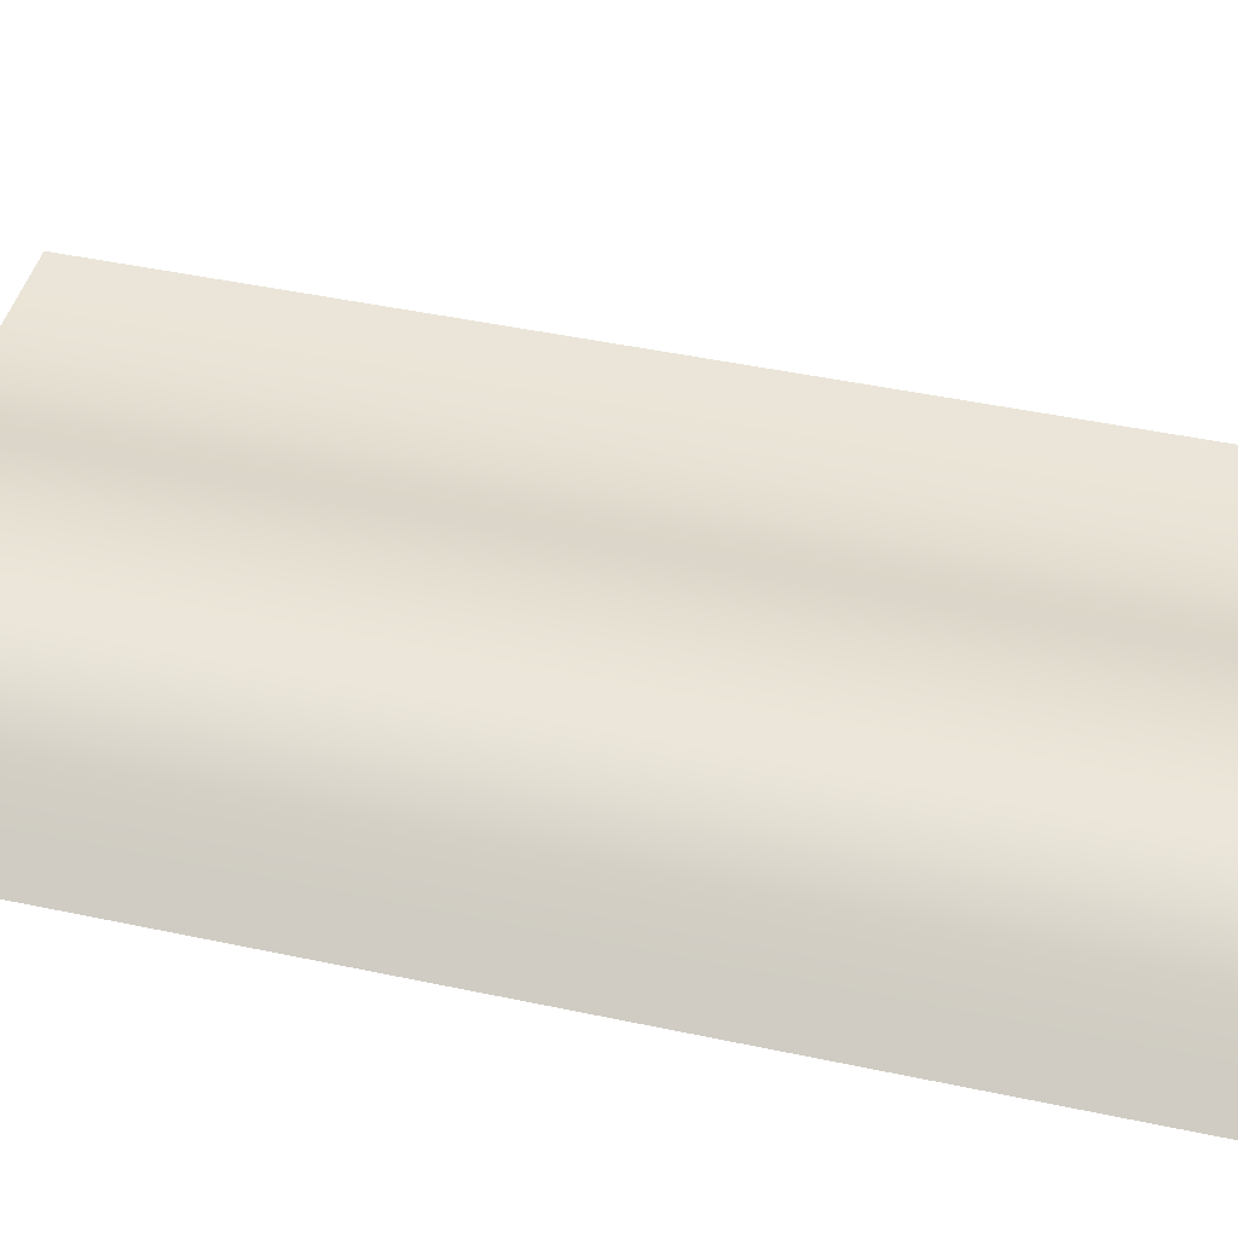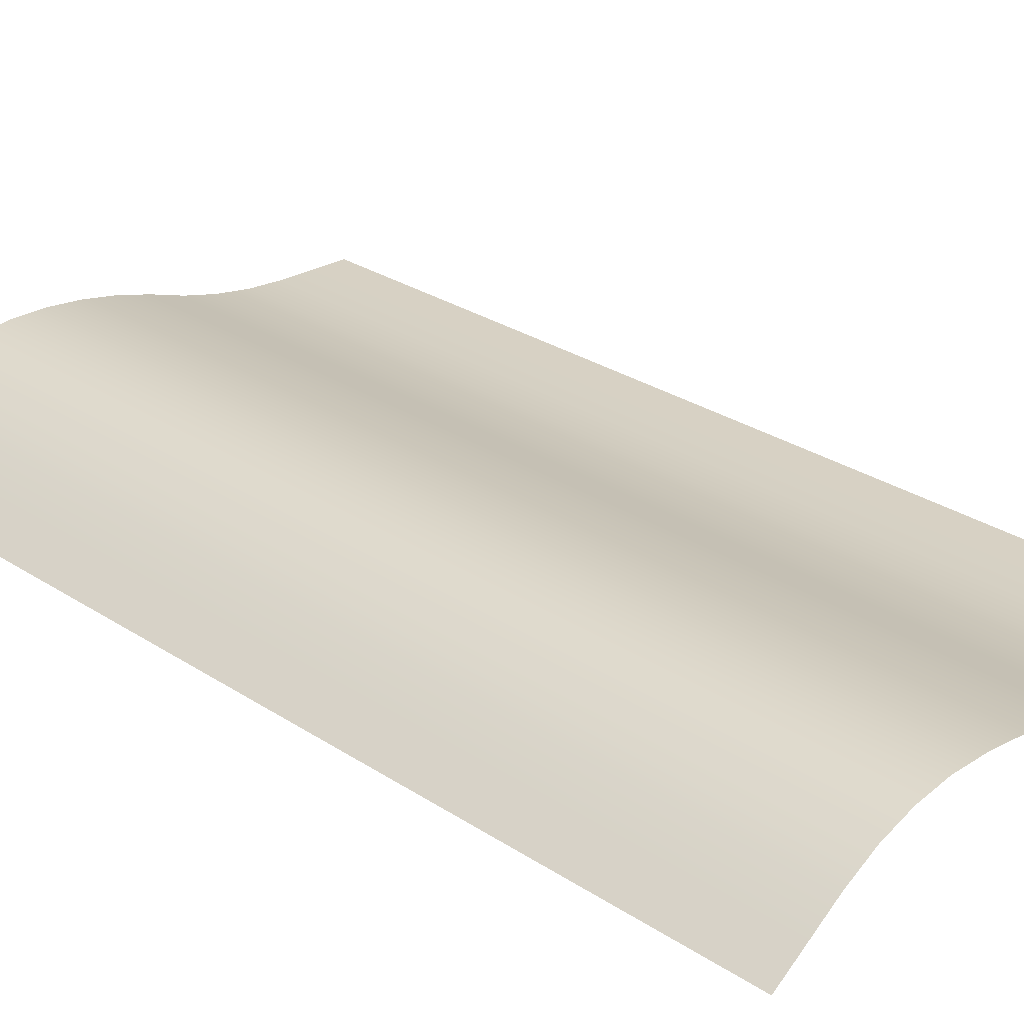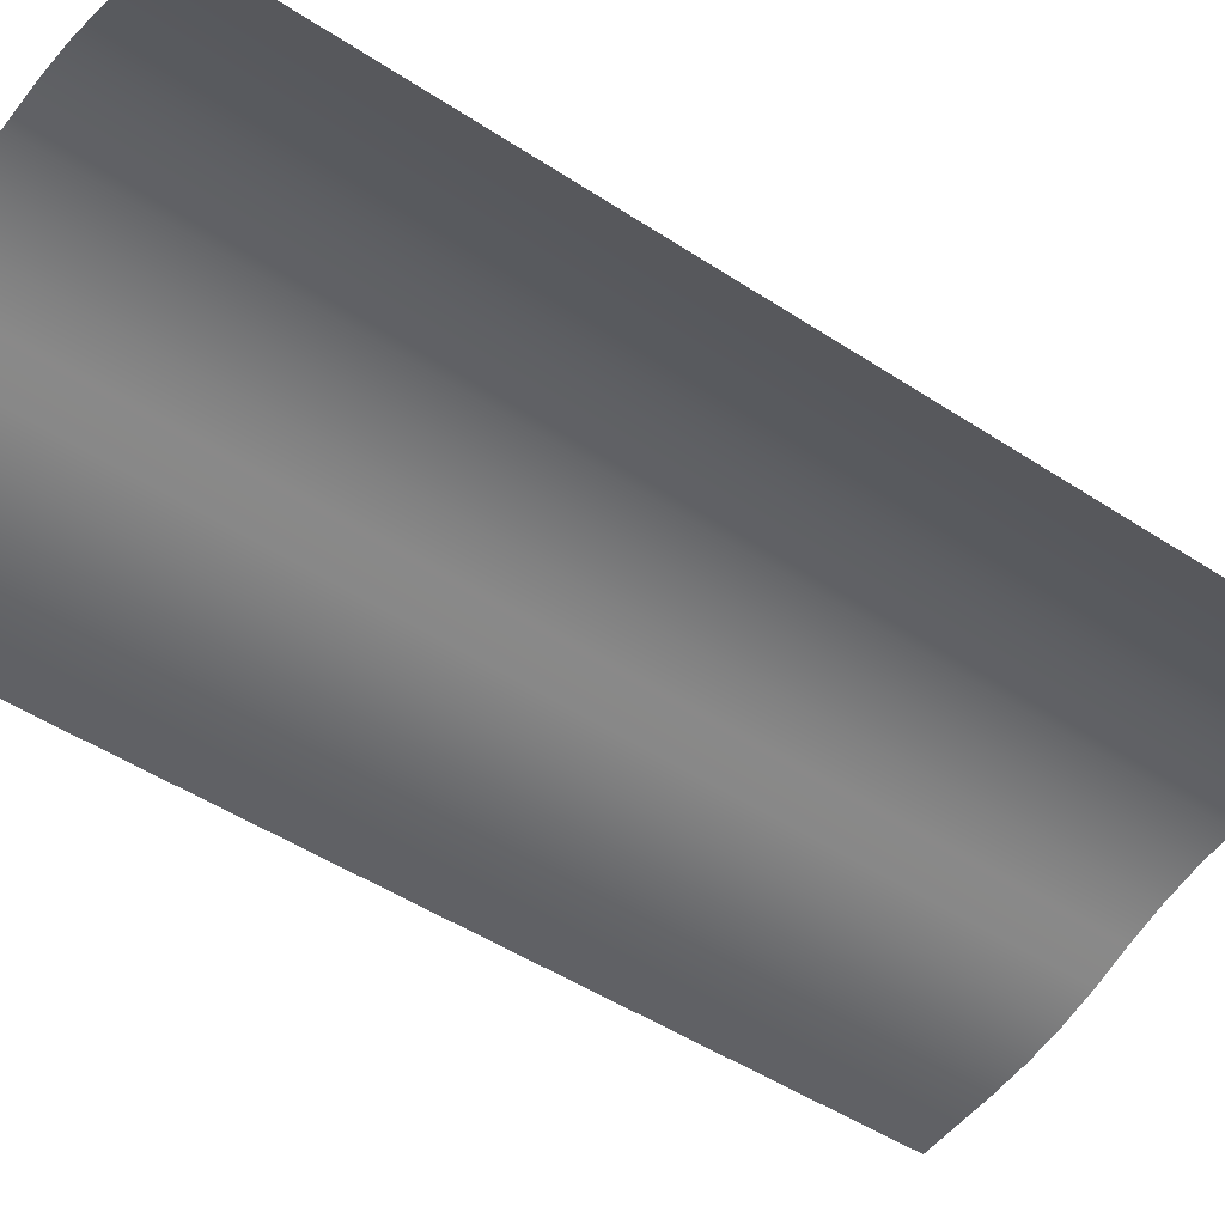
<metadata>
{"format":"obj","ext":"obj","renderer":"f3d","projection":"perspective","resolution":1024,"background":"white","views":[{"elev":47.1,"azim":103.7,"up":"+Y"},{"elev":28.8,"azim":134.4,"up":"+Y"},{"elev":-48.1,"azim":53.5,"up":"+Y"}]}
</metadata>
<code>
v -282.6 7.42 -249.6
v -282.5 7.368 -229.6
v -282.5 7.315 -209.6
v -282.5 7.263 -189.6
v -282.4 7.211 -169.6
v -282.4 7.159 -149.6
v -282.4 7.107 -129.6
v -282.4 7.055 -109.6
v -282.3 7.002 -89.56
v -282.3 6.95 -69.56
v -282.3 6.898 -49.56
v -282.2 6.846 -29.56
v -282.2 6.794 -9.563
v -282.2 6.742 10.44
v -282.1 6.689 30.44
v -282.1 6.637 50.44
v -282.1 6.585 70.44
v -282.1 6.533 90.44
v -282 6.481 110.4
v -282 6.428 130.4
v -282 6.376 150.4
v -281.9 6.324 170.4
v -281.9 6.272 190.4
v -281.9 6.22 210.4
v -281.9 6.168 230.4
v -281.8 6.115 250.4
v -261.8 7.054 250.4
v -241.9 8.005 250.4
v -222.1 9.986 250.4
v -202.7 13.64 250.3
v -183.6 18.95 250.3
v -164.9 25.71 250.3
v -145.9 31.5 250.3
v -126.6 35.67 250.3
v -107 38.23 250.3
v -87.18 38.85 250.2
v -68.21 36.33 250.2
v -50.13 30.54 250.2
v -32.93 21.49 250.1
v -16.28 10.43 250.1
v 0.3664 -0.6534 250
v 0.3371 -0.6011 230
v 0.3078 -0.5488 210
v 0.2785 -0.4966 190
v 0.2492 -0.4443 170
v 0.2199 -0.392 150
v 0.1905 -0.3398 130
v 0.1612 -0.2875 110
v 0.1319 -0.2352 90
v 0.1026 -0.1829 70
v 0.07329 -0.1307 50
v 0.04397 -0.07841 30
v 0.01466 -0.02613 10
v -0.01466 0.02613 -10
v -0.04397 0.07841 -30
v -0.07329 0.1307 -50
v -0.1026 0.1829 -70
v -0.1319 0.2352 -90
v -0.1612 0.2875 -110
v -0.1905 0.3398 -130
v -0.2199 0.392 -150
v -0.2492 0.4443 -170
v -0.2785 0.4966 -190
v -0.3078 0.5488 -210
v -0.3371 0.6011 -230
v -0.3664 0.6534 -250
v -17.01 11.74 -249.9
v -33.67 22.8 -249.9
v -50.87 31.85 -249.8
v -68.95 37.63 -249.8
v -87.93 40.16 -249.8
v -107.7 39.53 -249.7
v -127.4 36.97 -249.7
v -146.7 32.8 -249.7
v -165.6 27.02 -249.7
v -184.4 20.26 -249.7
v -203.4 14.94 -249.7
v -222.9 11.29 -249.6
v -242.6 9.309 -249.6
v -262.6 8.358 -249.6
v -16.98 11.69 -229.9
v -33.64 22.75 -229.9
v -50.84 31.8 -229.8
v -68.92 37.58 -229.8
v -87.9 40.1 -229.8
v -107.7 39.48 -229.7
v -127.3 36.92 -229.7
v -146.6 32.75 -229.7
v -165.6 26.96 -229.7
v -184.4 20.21 -229.7
v -203.4 14.89 -229.7
v -222.8 11.24 -229.6
v -242.6 9.257 -229.6
v -262.6 8.306 -229.6
v -16.95 11.64 -209.9
v -33.61 22.7 -209.9
v -50.81 31.74 -209.8
v -68.89 37.53 -209.8
v -87.87 40.05 -209.8
v -107.6 39.43 -209.7
v -127.3 36.87 -209.7
v -146.6 32.7 -209.7
v -165.6 26.91 -209.7
v -184.3 20.15 -209.7
v -203.4 14.84 -209.7
v -222.8 11.19 -209.6
v -242.6 9.205 -209.6
v -262.5 8.254 -209.6
v -16.92 11.58 -189.9
v -33.58 22.64 -189.9
v -50.78 31.69 -189.8
v -68.86 37.48 -189.8
v -87.84 40 -189.8
v -107.6 39.37 -189.7
v -127.3 36.82 -189.7
v -146.6 32.64 -189.7
v -165.5 26.86 -189.7
v -184.3 20.1 -189.7
v -203.4 14.78 -189.7
v -222.8 11.13 -189.6
v -242.5 9.153 -189.6
v -262.5 8.201 -189.6
v -16.9 11.53 -169.9
v -33.55 22.59 -169.9
v -50.75 31.64 -169.8
v -68.83 37.42 -169.8
v -87.81 39.95 -169.8
v -107.6 39.32 -169.7
v -127.2 36.76 -169.7
v -146.6 32.59 -169.7
v -165.5 26.81 -169.7
v -184.3 20.05 -169.7
v -203.3 14.73 -169.7
v -222.7 11.08 -169.6
v -242.5 9.1 -169.6
v -262.5 8.149 -169.6
v -16.87 11.48 -149.9
v -33.52 22.54 -149.9
v -50.72 31.59 -149.8
v -68.81 37.37 -149.8
v -87.78 39.89 -149.8
v -107.5 39.27 -149.7
v -127.2 36.71 -149.7
v -146.5 32.54 -149.7
v -165.5 26.76 -149.7
v -184.2 20 -149.7
v -203.3 14.68 -149.7
v -222.7 11.03 -149.6
v -242.5 9.048 -149.6
v -262.4 8.097 -149.6
v -16.84 11.43 -129.9
v -33.49 22.49 -129.9
v -50.69 31.53 -129.8
v -68.78 37.32 -129.8
v -87.75 39.84 -129.8
v -107.5 39.22 -129.7
v -127.2 36.66 -129.7
v -146.5 32.49 -129.7
v -165.5 26.7 -129.7
v -184.2 19.95 -129.7
v -203.3 14.63 -129.7
v -222.7 10.98 -129.6
v -242.4 8.996 -129.6
v -262.4 8.045 -129.6
v -16.81 11.37 -109.9
v -33.46 22.43 -109.9
v -50.66 31.48 -109.8
v -68.75 37.27 -109.8
v -87.72 39.79 -109.8
v -107.5 39.17 -109.7
v -127.1 36.61 -109.7
v -146.5 32.44 -109.7
v -165.4 26.65 -109.7
v -184.2 19.89 -109.7
v -203.2 14.58 -109.7
v -222.6 10.93 -109.6
v -242.4 8.944 -109.6
v -262.4 7.993 -109.6
v -16.78 11.32 -89.95
v -33.43 22.38 -89.89
v -50.63 31.43 -89.84
v -68.72 37.21 -89.8
v -87.69 39.74 -89.77
v -107.5 39.11 -89.74
v -127.1 36.56 -89.72
v -146.4 32.38 -89.7
v -165.4 26.6 -89.69
v -184.2 19.84 -89.68
v -203.2 14.52 -89.66
v -222.6 10.87 -89.64
v -242.4 8.892 -89.62
v -262.3 7.941 -89.59
v -16.75 11.27 -69.95
v -33.4 22.33 -69.89
v -50.6 31.38 -69.84
v -68.69 37.16 -69.8
v -87.66 39.69 -69.77
v -107.4 39.06 -69.74
v -127.1 36.5 -69.72
v -146.4 32.33 -69.7
v -165.4 26.55 -69.69
v -184.1 19.79 -69.68
v -203.2 14.47 -69.66
v -222.6 10.82 -69.64
v -242.3 8.84 -69.62
v -262.3 7.888 -69.59
v -16.72 11.22 -49.95
v -33.37 22.28 -49.89
v -50.57 31.33 -49.84
v -68.66 37.11 -49.8
v -87.63 39.63 -49.77
v -107.4 39.01 -49.74
v -127.1 36.45 -49.72
v -146.4 32.28 -49.7
v -165.3 26.49 -49.69
v -184.1 19.74 -49.68
v -203.1 14.42 -49.66
v -222.6 10.77 -49.64
v -242.3 8.787 -49.62
v -262.3 7.836 -49.59
v -16.69 11.16 -29.95
v -33.34 22.23 -29.89
v -50.54 31.27 -29.84
v -68.63 37.06 -29.8
v -87.6 39.58 -29.77
v -107.4 38.96 -29.74
v -127 36.4 -29.72
v -146.3 32.23 -29.7
v -165.3 26.44 -29.69
v -184.1 19.69 -29.68
v -203.1 14.37 -29.66
v -222.5 10.72 -29.64
v -242.3 8.735 -29.62
v -262.3 7.784 -29.59
v -16.66 11.11 -9.947
v -33.31 22.17 -9.893
v -50.51 31.22 -9.844
v -68.6 37.01 -9.803
v -87.57 39.53 -9.768
v -107.3 38.91 -9.74
v -127 36.35 -9.717
v -146.3 32.17 -9.7
v -165.3 26.39 -9.686
v -184 19.63 -9.676
v -203.1 14.31 -9.662
v -222.5 10.66 -9.642
v -242.3 8.683 -9.618
v -262.2 7.732 -9.591
v -16.63 11.06 10.05
v -33.28 22.12 10.11
v -50.48 31.17 10.16
v -68.57 36.95 10.2
v -87.54 39.48 10.23
v -107.3 38.85 10.26
v -127 36.29 10.28
v -146.3 32.12 10.3
v -165.3 26.34 10.31
v -184 19.58 10.32
v -203.1 14.26 10.34
v -222.5 10.61 10.36
v -242.2 8.631 10.38
v -262.2 7.68 10.41
v -16.6 11.01 30.05
v -33.25 22.07 30.11
v -50.45 31.12 30.16
v -68.54 36.9 30.2
v -87.51 39.42 30.23
v -107.3 38.8 30.26
v -126.9 36.24 30.28
v -146.3 32.07 30.3
v -165.2 26.29 30.31
v -184 19.53 30.32
v -203 14.21 30.34
v -222.4 10.56 30.36
v -242.2 8.579 30.38
v -262.2 7.628 30.41
v -16.57 10.96 50.05
v -33.23 22.02 50.11
v -50.42 31.06 50.16
v -68.51 36.85 50.2
v -87.48 39.37 50.23
v -107.2 38.75 50.26
v -126.9 36.19 50.28
v -146.2 32.02 50.3
v -165.2 26.23 50.31
v -183.9 19.48 50.32
v -203 14.16 50.34
v -222.4 10.51 50.36
v -242.2 8.527 50.38
v -262.1 7.575 50.41
v -16.54 10.9 70.05
v -33.2 21.96 70.11
v -50.4 31.01 70.16
v -68.48 36.8 70.2
v -87.45 39.32 70.23
v -107.2 38.7 70.26
v -126.9 36.14 70.28
v -146.2 31.97 70.3
v -165.2 26.18 70.31
v -183.9 19.42 70.32
v -203 14.11 70.34
v -222.4 10.46 70.36
v -242.1 8.474 70.38
v -262.1 7.523 70.41
v -16.51 10.85 90.05
v -33.17 21.91 90.11
v -50.37 30.96 90.16
v -68.45 36.74 90.2
v -87.42 39.27 90.23
v -107.2 38.64 90.26
v -126.9 36.09 90.28
v -146.2 31.91 90.3
v -165.1 26.13 90.31
v -183.9 19.37 90.32
v -202.9 14.05 90.34
v -222.3 10.4 90.36
v -242.1 8.422 90.38
v -262.1 7.471 90.41
v -16.48 10.8 110.1
v -33.14 21.86 110.1
v -50.34 30.91 110.2
v -68.42 36.69 110.2
v -87.39 39.22 110.2
v -107.2 38.59 110.3
v -126.8 36.03 110.3
v -146.1 31.86 110.3
v -165.1 26.08 110.3
v -183.9 19.32 110.3
v -202.9 14 110.3
v -222.3 10.35 110.4
v -242.1 8.37 110.4
v -262.1 7.419 110.4
v -16.46 10.75 130.1
v -33.11 21.81 130.1
v -50.31 30.85 130.2
v -68.39 36.64 130.2
v -87.36 39.16 130.2
v -107.1 38.54 130.3
v -126.8 35.98 130.3
v -146.1 31.81 130.3
v -165.1 26.02 130.3
v -183.8 19.27 130.3
v -202.9 13.95 130.3
v -222.3 10.3 130.4
v -242 8.318 130.4
v -262 7.367 130.4
v -16.43 10.69 150.1
v -33.08 21.76 150.1
v -50.28 30.8 150.2
v -68.36 36.59 150.2
v -87.33 39.11 150.2
v -107.1 38.49 150.3
v -126.8 35.93 150.3
v -146.1 31.76 150.3
v -165 25.97 150.3
v -183.8 19.22 150.3
v -202.9 13.9 150.3
v -222.3 10.25 150.4
v -242 8.266 150.4
v -262 7.314 150.4
v -16.4 10.64 170.1
v -33.05 21.7 170.1
v -50.25 30.75 170.2
v -68.33 36.54 170.2
v -87.3 39.06 170.2
v -107.1 38.44 170.3
v -126.7 35.88 170.3
v -146 31.71 170.3
v -165 25.92 170.3
v -183.8 19.16 170.3
v -202.8 13.84 170.3
v -222.2 10.19 170.4
v -242 8.214 170.4
v -262 7.262 170.4
v -16.37 10.59 190.1
v -33.02 21.65 190.1
v -50.22 30.7 190.2
v -68.3 36.48 190.2
v -87.27 39.01 190.2
v -107 38.38 190.3
v -126.7 35.82 190.3
v -146 31.65 190.3
v -165 25.87 190.3
v -183.7 19.11 190.3
v -202.8 13.79 190.3
v -222.2 10.14 190.4
v -242 8.161 190.4
v -261.9 7.21 190.4
v -16.34 10.54 210.1
v -32.99 21.6 210.1
v -50.19 30.65 210.2
v -68.27 36.43 210.2
v -87.24 38.95 210.2
v -107 38.33 210.3
v -126.7 35.77 210.3
v -146 31.6 210.3
v -165 25.82 210.3
v -183.7 19.06 210.3
v -202.8 13.74 210.3
v -222.2 10.09 210.4
v -241.9 8.109 210.4
v -261.9 7.158 210.4
v -16.31 10.49 230.1
v -32.96 21.55 230.1
v -50.16 30.59 230.2
v -68.24 36.38 230.2
v -87.21 38.9 230.2
v -107 38.28 230.3
v -126.6 35.72 230.3
v -146 31.55 230.3
v -164.9 25.76 230.3
v -183.7 19.01 230.3
v -202.7 13.69 230.3
v -222.1 10.04 230.4
v -241.9 8.057 230.4
v -261.9 7.106 230.4
f 66 67 81 65
f 67 68 82 81
f 68 69 83 82
f 69 70 84 83
f 70 71 85 84
f 71 72 86 85
f 72 73 87 86
f 73 74 88 87
f 74 75 89 88
f 75 76 90 89
f 76 77 91 90
f 77 78 92 91
f 78 79 93 92
f 79 80 94 93
f 80 1 2 94
f 65 81 95 64
f 81 82 96 95
f 82 83 97 96
f 83 84 98 97
f 84 85 99 98
f 85 86 100 99
f 86 87 101 100
f 87 88 102 101
f 88 89 103 102
f 89 90 104 103
f 90 91 105 104
f 91 92 106 105
f 92 93 107 106
f 93 94 108 107
f 94 2 3 108
f 64 95 109 63
f 95 96 110 109
f 96 97 111 110
f 97 98 112 111
f 98 99 113 112
f 99 100 114 113
f 100 101 115 114
f 101 102 116 115
f 102 103 117 116
f 103 104 118 117
f 104 105 119 118
f 105 106 120 119
f 106 107 121 120
f 107 108 122 121
f 108 3 4 122
f 63 109 123 62
f 109 110 124 123
f 110 111 125 124
f 111 112 126 125
f 112 113 127 126
f 113 114 128 127
f 114 115 129 128
f 115 116 130 129
f 116 117 131 130
f 117 118 132 131
f 118 119 133 132
f 119 120 134 133
f 120 121 135 134
f 121 122 136 135
f 122 4 5 136
f 62 123 137 61
f 123 124 138 137
f 124 125 139 138
f 125 126 140 139
f 126 127 141 140
f 127 128 142 141
f 128 129 143 142
f 129 130 144 143
f 130 131 145 144
f 131 132 146 145
f 132 133 147 146
f 133 134 148 147
f 134 135 149 148
f 135 136 150 149
f 136 5 6 150
f 61 137 151 60
f 137 138 152 151
f 138 139 153 152
f 139 140 154 153
f 140 141 155 154
f 141 142 156 155
f 142 143 157 156
f 143 144 158 157
f 144 145 159 158
f 145 146 160 159
f 146 147 161 160
f 147 148 162 161
f 148 149 163 162
f 149 150 164 163
f 150 6 7 164
f 60 151 165 59
f 151 152 166 165
f 152 153 167 166
f 153 154 168 167
f 154 155 169 168
f 155 156 170 169
f 156 157 171 170
f 157 158 172 171
f 158 159 173 172
f 159 160 174 173
f 160 161 175 174
f 161 162 176 175
f 162 163 177 176
f 163 164 178 177
f 164 7 8 178
f 59 165 179 58
f 165 166 180 179
f 166 167 181 180
f 167 168 182 181
f 168 169 183 182
f 169 170 184 183
f 170 171 185 184
f 171 172 186 185
f 172 173 187 186
f 173 174 188 187
f 174 175 189 188
f 175 176 190 189
f 176 177 191 190
f 177 178 192 191
f 178 8 9 192
f 58 179 193 57
f 179 180 194 193
f 180 181 195 194
f 181 182 196 195
f 182 183 197 196
f 183 184 198 197
f 184 185 199 198
f 185 186 200 199
f 186 187 201 200
f 187 188 202 201
f 188 189 203 202
f 189 190 204 203
f 190 191 205 204
f 191 192 206 205
f 192 9 10 206
f 57 193 207 56
f 193 194 208 207
f 194 195 209 208
f 195 196 210 209
f 196 197 211 210
f 197 198 212 211
f 198 199 213 212
f 199 200 214 213
f 200 201 215 214
f 201 202 216 215
f 202 203 217 216
f 203 204 218 217
f 204 205 219 218
f 205 206 220 219
f 206 10 11 220
f 56 207 221 55
f 207 208 222 221
f 208 209 223 222
f 209 210 224 223
f 210 211 225 224
f 211 212 226 225
f 212 213 227 226
f 213 214 228 227
f 214 215 229 228
f 215 216 230 229
f 216 217 231 230
f 217 218 232 231
f 218 219 233 232
f 219 220 234 233
f 220 11 12 234
f 55 221 235 54
f 221 222 236 235
f 222 223 237 236
f 223 224 238 237
f 224 225 239 238
f 225 226 240 239
f 226 227 241 240
f 227 228 242 241
f 228 229 243 242
f 229 230 244 243
f 230 231 245 244
f 231 232 246 245
f 232 233 247 246
f 233 234 248 247
f 234 12 13 248
f 54 235 249 53
f 235 236 250 249
f 236 237 251 250
f 237 238 252 251
f 238 239 253 252
f 239 240 254 253
f 240 241 255 254
f 241 242 256 255
f 242 243 257 256
f 243 244 258 257
f 244 245 259 258
f 245 246 260 259
f 246 247 261 260
f 247 248 262 261
f 248 13 14 262
f 53 249 263 52
f 249 250 264 263
f 250 251 265 264
f 251 252 266 265
f 252 253 267 266
f 253 254 268 267
f 254 255 269 268
f 255 256 270 269
f 256 257 271 270
f 257 258 272 271
f 258 259 273 272
f 259 260 274 273
f 260 261 275 274
f 261 262 276 275
f 262 14 15 276
f 52 263 277 51
f 263 264 278 277
f 264 265 279 278
f 265 266 280 279
f 266 267 281 280
f 267 268 282 281
f 268 269 283 282
f 269 270 284 283
f 270 271 285 284
f 271 272 286 285
f 272 273 287 286
f 273 274 288 287
f 274 275 289 288
f 275 276 290 289
f 276 15 16 290
f 51 277 291 50
f 277 278 292 291
f 278 279 293 292
f 279 280 294 293
f 280 281 295 294
f 281 282 296 295
f 282 283 297 296
f 283 284 298 297
f 284 285 299 298
f 285 286 300 299
f 286 287 301 300
f 287 288 302 301
f 288 289 303 302
f 289 290 304 303
f 290 16 17 304
f 50 291 305 49
f 291 292 306 305
f 292 293 307 306
f 293 294 308 307
f 294 295 309 308
f 295 296 310 309
f 296 297 311 310
f 297 298 312 311
f 298 299 313 312
f 299 300 314 313
f 300 301 315 314
f 301 302 316 315
f 302 303 317 316
f 303 304 318 317
f 304 17 18 318
f 49 305 319 48
f 305 306 320 319
f 306 307 321 320
f 307 308 322 321
f 308 309 323 322
f 309 310 324 323
f 310 311 325 324
f 311 312 326 325
f 312 313 327 326
f 313 314 328 327
f 314 315 329 328
f 315 316 330 329
f 316 317 331 330
f 317 318 332 331
f 318 18 19 332
f 48 319 333 47
f 319 320 334 333
f 320 321 335 334
f 321 322 336 335
f 322 323 337 336
f 323 324 338 337
f 324 325 339 338
f 325 326 340 339
f 326 327 341 340
f 327 328 342 341
f 328 329 343 342
f 329 330 344 343
f 330 331 345 344
f 331 332 346 345
f 332 19 20 346
f 47 333 347 46
f 333 334 348 347
f 334 335 349 348
f 335 336 350 349
f 336 337 351 350
f 337 338 352 351
f 338 339 353 352
f 339 340 354 353
f 340 341 355 354
f 341 342 356 355
f 342 343 357 356
f 343 344 358 357
f 344 345 359 358
f 345 346 360 359
f 346 20 21 360
f 46 347 361 45
f 347 348 362 361
f 348 349 363 362
f 349 350 364 363
f 350 351 365 364
f 351 352 366 365
f 352 353 367 366
f 353 354 368 367
f 354 355 369 368
f 355 356 370 369
f 356 357 371 370
f 357 358 372 371
f 358 359 373 372
f 359 360 374 373
f 360 21 22 374
f 45 361 375 44
f 361 362 376 375
f 362 363 377 376
f 363 364 378 377
f 364 365 379 378
f 365 366 380 379
f 366 367 381 380
f 367 368 382 381
f 368 369 383 382
f 369 370 384 383
f 370 371 385 384
f 371 372 386 385
f 372 373 387 386
f 373 374 388 387
f 374 22 23 388
f 44 375 389 43
f 375 376 390 389
f 376 377 391 390
f 377 378 392 391
f 378 379 393 392
f 379 380 394 393
f 380 381 395 394
f 381 382 396 395
f 382 383 397 396
f 383 384 398 397
f 384 385 399 398
f 385 386 400 399
f 386 387 401 400
f 387 388 402 401
f 388 23 24 402
f 43 389 403 42
f 389 390 404 403
f 390 391 405 404
f 391 392 406 405
f 392 393 407 406
f 393 394 408 407
f 394 395 409 408
f 395 396 410 409
f 396 397 411 410
f 397 398 412 411
f 398 399 413 412
f 399 400 414 413
f 400 401 415 414
f 401 402 416 415
f 402 24 25 416
f 42 403 40 41
f 403 404 39 40
f 404 405 38 39
f 405 406 37 38
f 406 407 36 37
f 407 408 35 36
f 408 409 34 35
f 409 410 33 34
f 410 411 32 33
f 411 412 31 32
f 412 413 30 31
f 413 414 29 30
f 414 415 28 29
f 415 416 27 28
f 416 25 26 27

</code>
